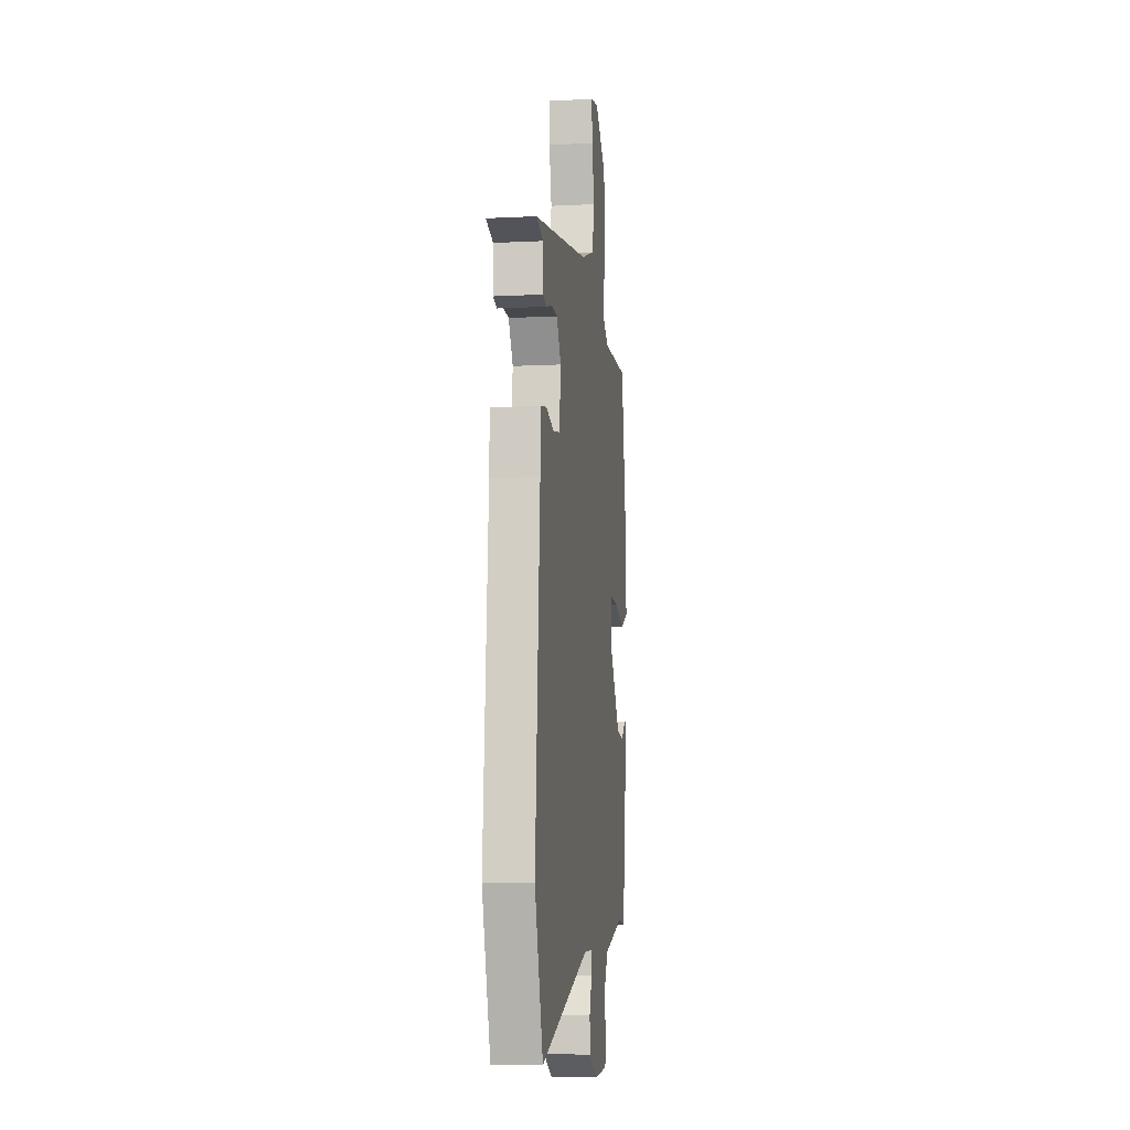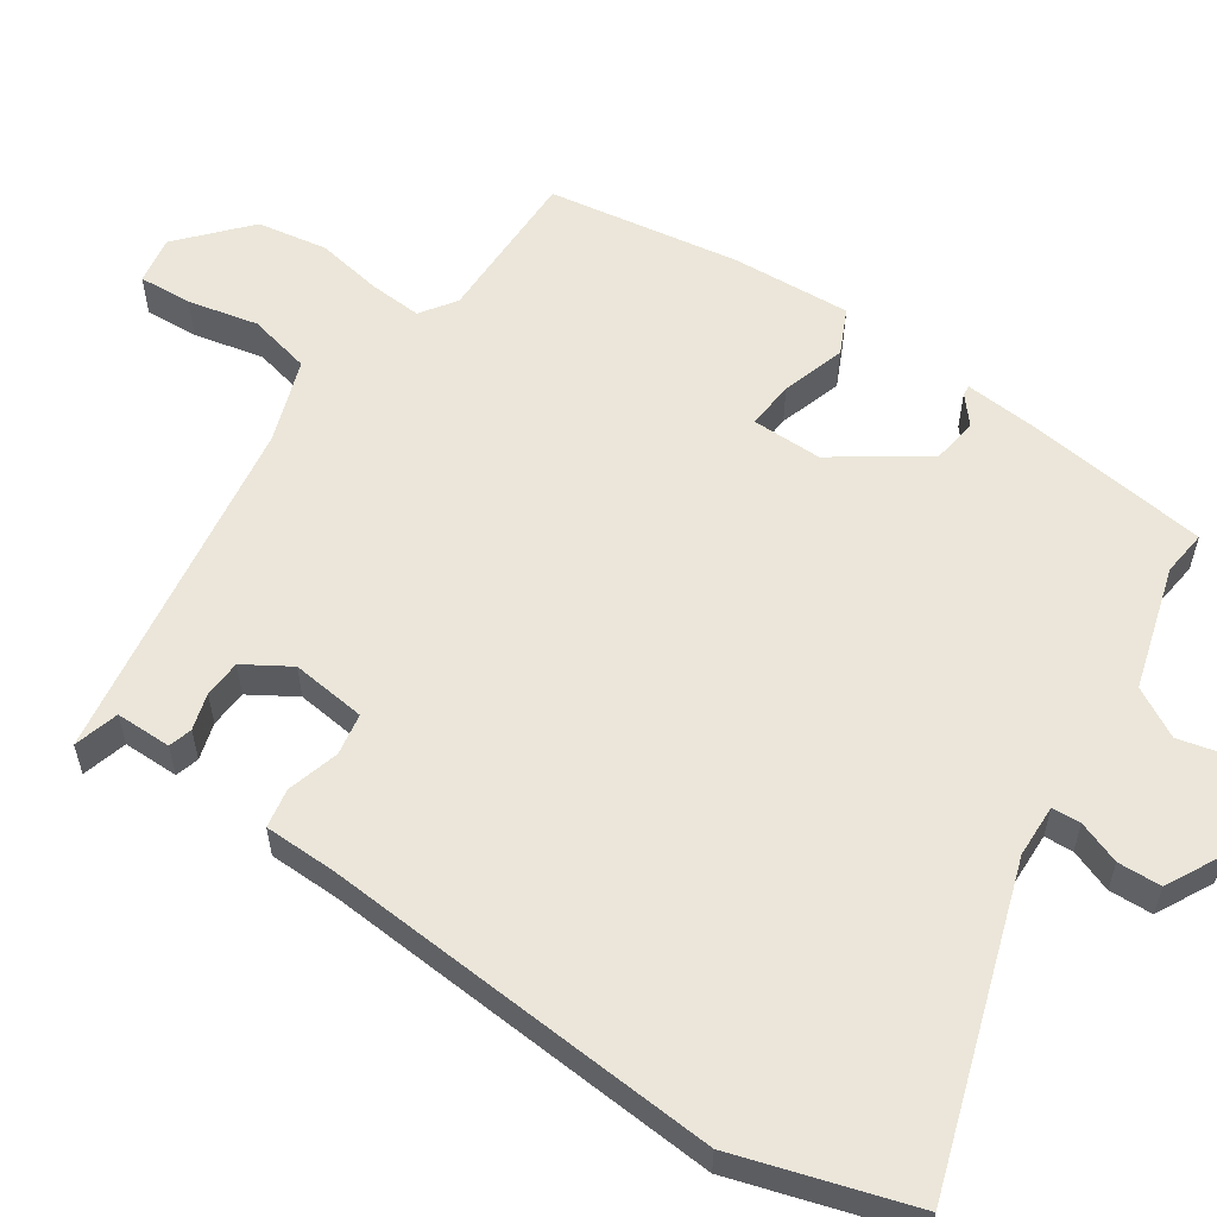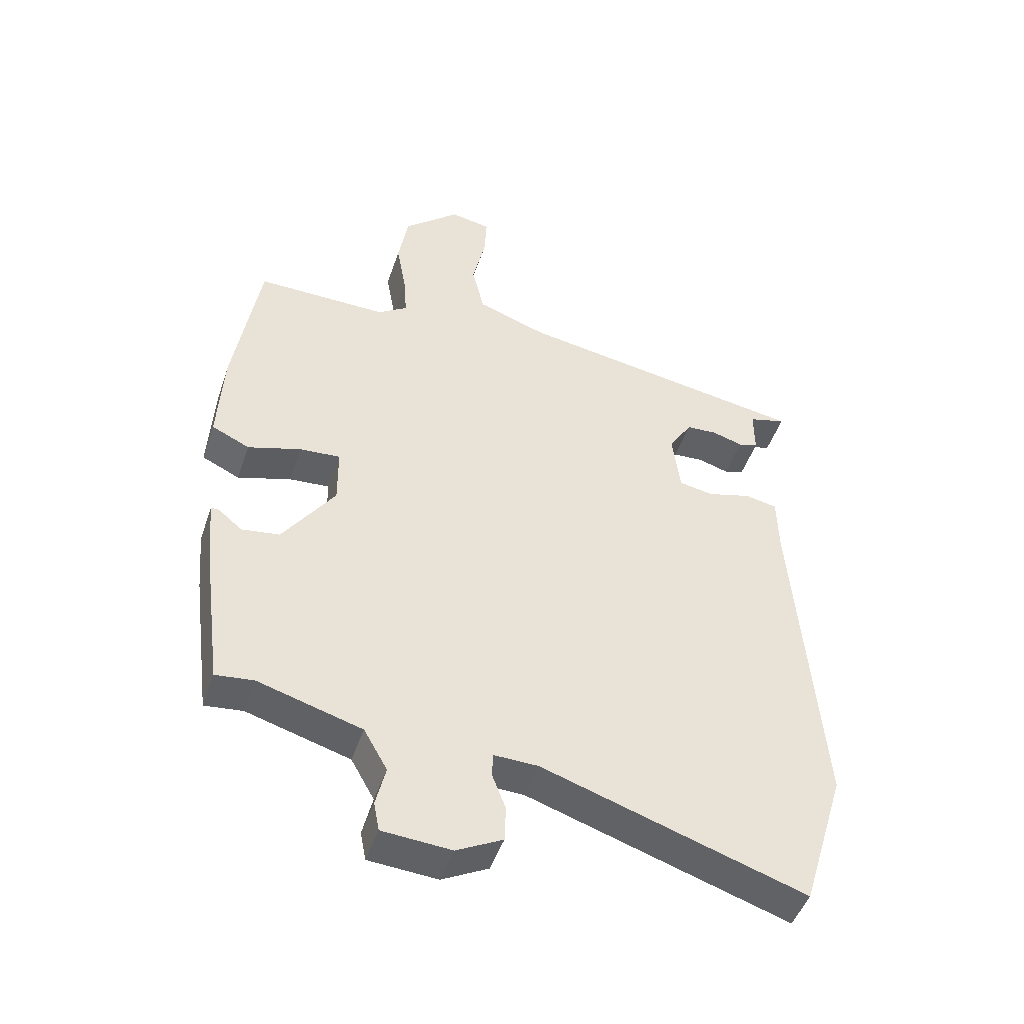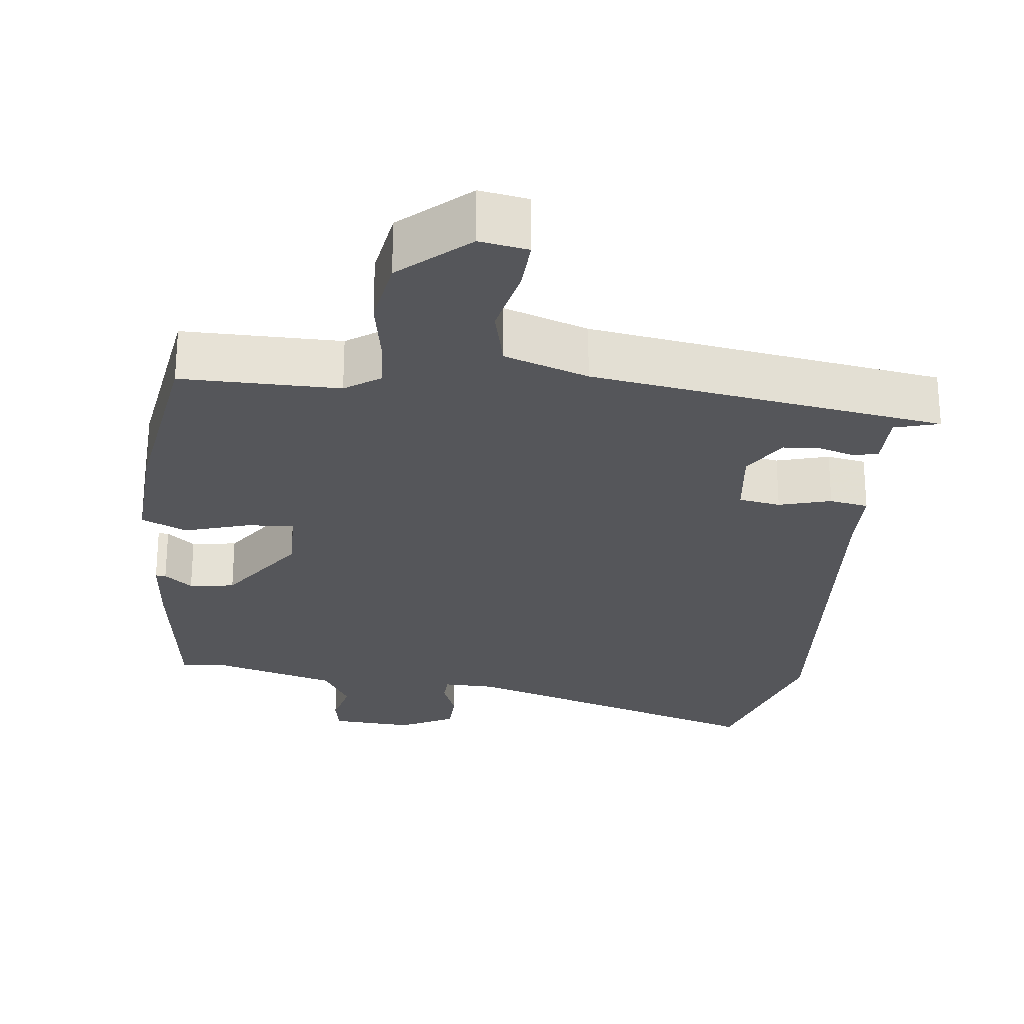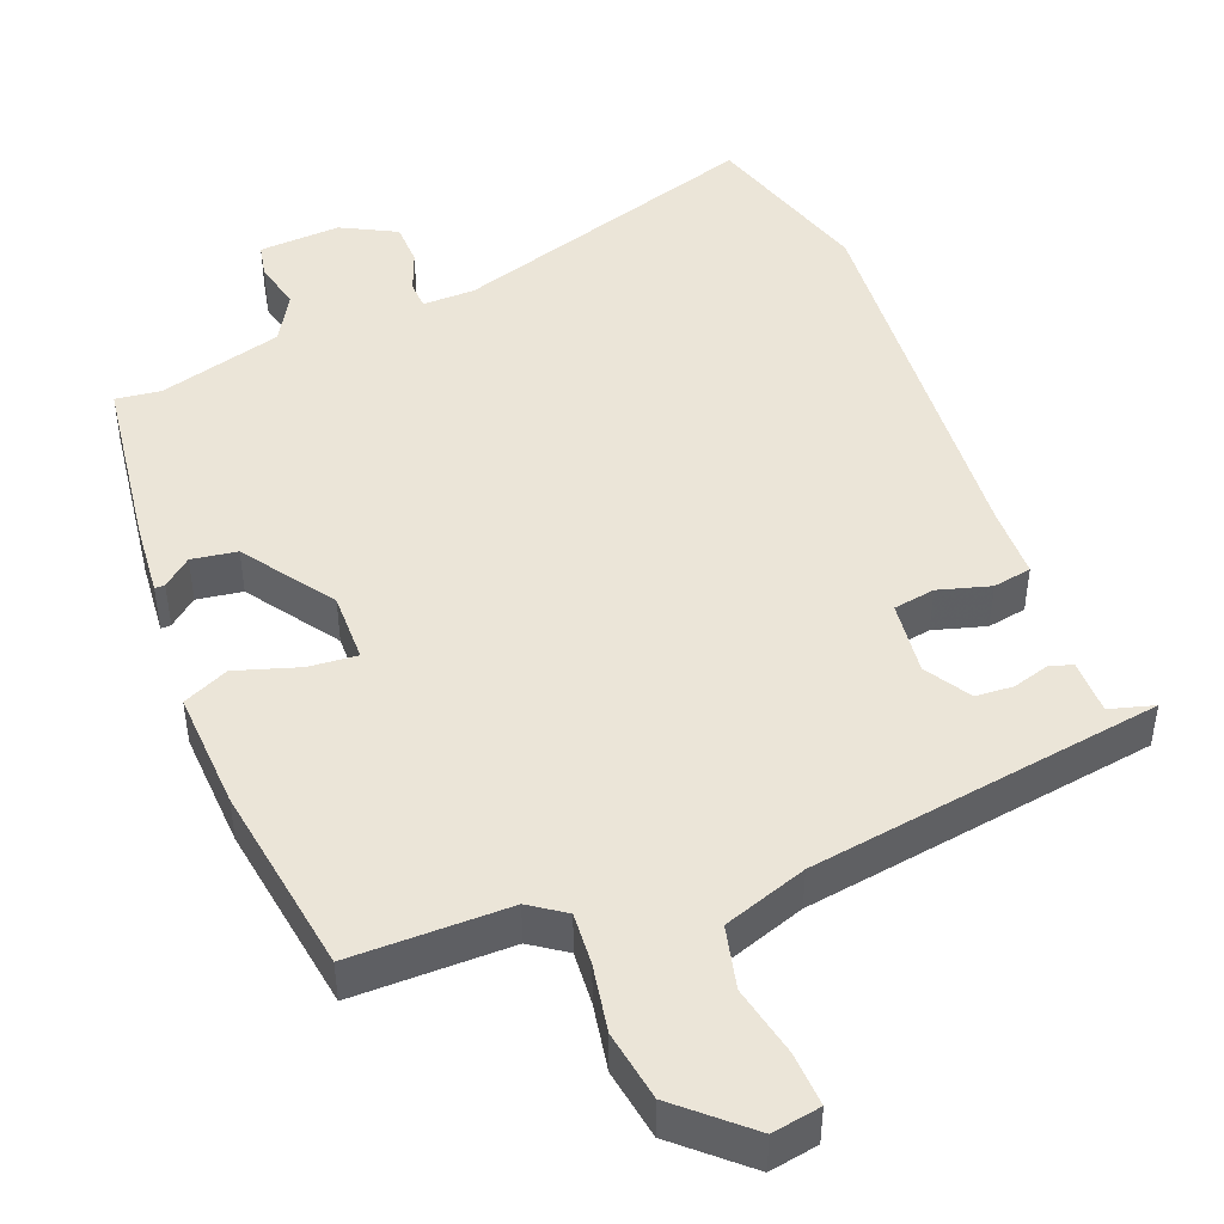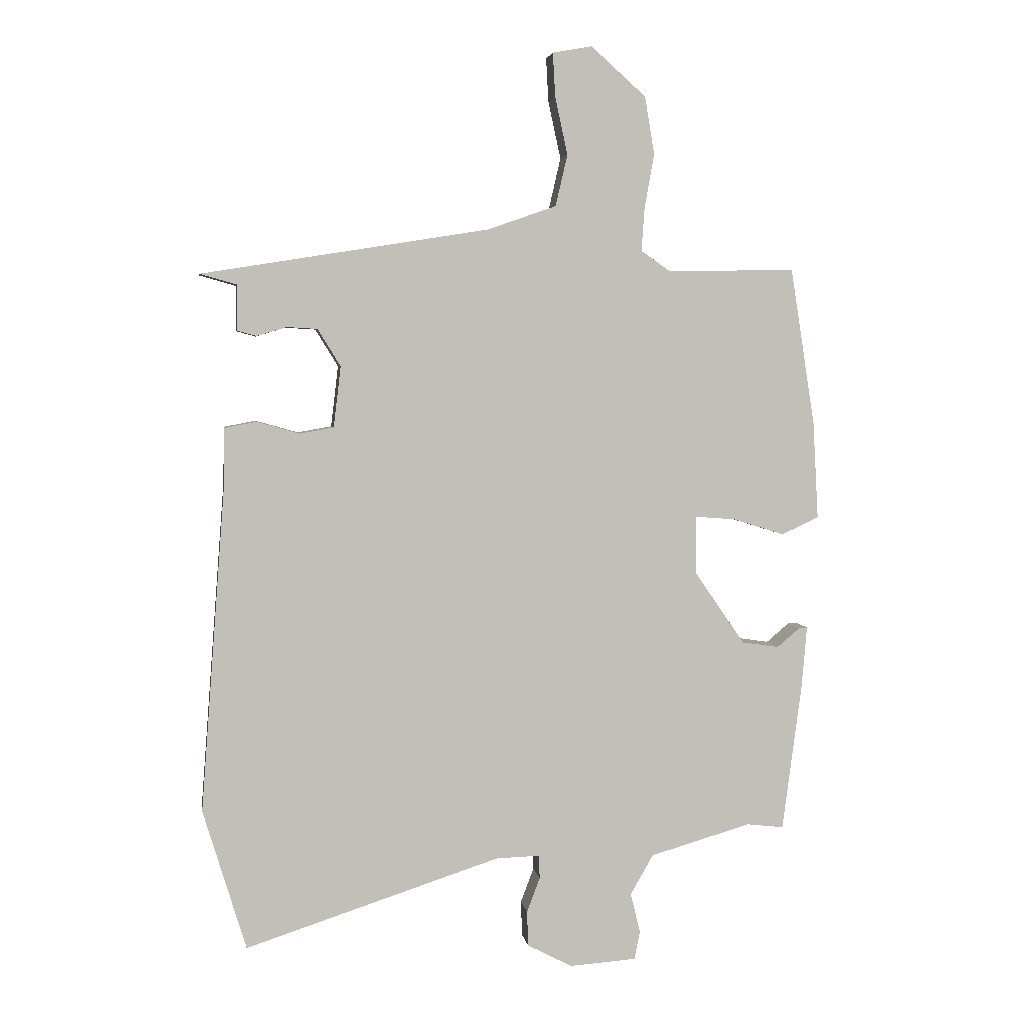
<metadata>
{"format":"obj","ext":"obj","renderer":"f3d","projection":"perspective","resolution":1024,"background":"white","views":[{"elev":-8.3,"azim":98.0,"up":"+Z"},{"elev":57.4,"azim":124.0,"up":"+Y"},{"elev":-47.7,"azim":-18.4,"up":"+Z"},{"elev":-25.8,"azim":-6.4,"up":"+Y"},{"elev":45.9,"azim":-21.1,"up":"+Y"},{"elev":4.0,"azim":171.6,"up":"+Z"}]}
</metadata>
<code>
v 0.513 0.07 0.451
v 0.452 0.07 0.434
v 0.452 0.07 0.358
v 0.42 0.07 0.349
v 0.37 0.07 0.364
v 0.319 0.07 0.361
v 0.281 0.07 0.299
v 0.293 0.07 0.197
v 0.35 0.07 0.187
v 0.421 0.07 0.207
v 0.474 0.07 0.197
v 0.476 0.07 0.099
v 0.517 0.07 -0.445
v 0.445 0.07 -0.681
v 0.018 0.07 -0.542
v -0.054 0.07 -0.54
v -0.056 0.07 -0.579
v -0.034 0.07 -0.637
v -0.036 0.07 -0.696
v -0.111 0.07 -0.735
v -0.223 0.07 -0.727
v -0.232 0.07 -0.68
v -0.216 0.07 -0.613
v -0.254 0.07 -0.546
v -0.423 0.07 -0.497
v -0.485 0.07 -0.504
v -0.517 0.07 -0.259
v -0.526 0.07 -0.154
v -0.512 0.07 -0.155
v -0.474 0.07 -0.187
v -0.412 0.07 -0.178
v -0.327 0.07 -0.055
v -0.328 0.07 0.041
v -0.394 0.07 0.036
v -0.481 0.07 0.009
v -0.543 0.07 0.038
v -0.534 0.07 0.201
v -0.493 0.07 0.463
v -0.278 0.07 0.461
v -0.23 0.07 0.494
v -0.235 0.07 0.566
v -0.251 0.07 0.657
v -0.235 0.07 0.753
v -0.143 0.07 0.835
v -0.077 0.07 0.823
v -0.081 0.07 0.75
v -0.102 0.07 0.654
v -0.082 0.07 0.568
v 0.032 0.07 0.528
v 0.513 0 0.451
v 0.452 0 0.434
v 0.452 0 0.358
v 0.42 0 0.349
v 0.37 0 0.364
v 0.319 0 0.361
v 0.281 0 0.299
v 0.293 0 0.197
v 0.35 0 0.187
v 0.421 0 0.207
v 0.474 0 0.197
v 0.476 0 0.099
v 0.517 0 -0.445
v 0.445 0 -0.681
v 0.018 0 -0.542
v -0.054 0 -0.54
v -0.056 0 -0.579
v -0.034 0 -0.637
v -0.036 0 -0.696
v -0.111 0 -0.735
v -0.223 0 -0.727
v -0.232 0 -0.68
v -0.216 0 -0.613
v -0.254 0 -0.546
v -0.423 0 -0.497
v -0.485 0 -0.504
v -0.517 0 -0.259
v -0.526 0 -0.154
v -0.512 0 -0.155
v -0.474 0 -0.187
v -0.412 0 -0.178
v -0.327 0 -0.055
v -0.328 0 0.041
v -0.394 0 0.036
v -0.481 0 0.009
v -0.543 0 0.038
v -0.534 0 0.201
v -0.493 0 0.463
v -0.278 0 0.461
v -0.23 0 0.494
v -0.235 0 0.566
v -0.251 0 0.657
v -0.235 0 0.753
v -0.143 0 0.835
v -0.077 0 0.823
v -0.081 0 0.75
v -0.102 0 0.654
v -0.082 0 0.568
v 0.032 0 0.528
f 44 45 46 47
f 42 43 44 47
f 41 42 47 48
f 40 41 48 49
f 36 37 38 39
f 34 35 36 39
f 33 34 39 40
f 32 33 40 49
f 27 28 29 30
f 25 26 27 30
f 24 25 30 31
f 23 24 31 32
f 21 22 23
f 20 21 23
f 17 18 19 20
f 16 17 20 23
f 12 13 14 15
f 12 15 16
f 9 10 11 12
f 8 9 12 16
f 7 8 16 23
f 2 3 4 5
f 2 5 6
f 49 1 2
f 49 2 6
f 7 23 32 49
f 6 7 49
f 96 95 94 93
f 96 93 92 91
f 97 96 91 90
f 98 97 90 89
f 88 87 86 85
f 88 85 84 83
f 89 88 83 82
f 98 89 82 81
f 79 78 77 76
f 79 76 75 74
f 80 79 74 73
f 81 80 73 72
f 72 71 70
f 72 70 69
f 69 68 67 66
f 72 69 66 65
f 64 63 62 61
f 65 64 61
f 61 60 59 58
f 65 61 58 57
f 72 65 57 56
f 54 53 52 51
f 55 54 51
f 51 50 98
f 55 51 98
f 98 81 72 56
f 98 56 55
f 1 50 51 2
f 2 51 52 3
f 3 52 53 4
f 4 53 54 5
f 5 54 55 6
f 6 55 56 7
f 7 56 57 8
f 8 57 58 9
f 9 58 59 10
f 10 59 60 11
f 11 60 61 12
f 12 61 62 13
f 13 62 63 14
f 14 63 64 15
f 15 64 65 16
f 16 65 66 17
f 17 66 67 18
f 18 67 68 19
f 19 68 69 20
f 20 69 70 21
f 21 70 71 22
f 22 71 72 23
f 23 72 73 24
f 24 73 74 25
f 25 74 75 26
f 26 75 76 27
f 27 76 77 28
f 28 77 78 29
f 29 78 79 30
f 30 79 80 31
f 31 80 81 32
f 32 81 82 33
f 33 82 83 34
f 34 83 84 35
f 35 84 85 36
f 36 85 86 37
f 37 86 87 38
f 38 87 88 39
f 39 88 89 40
f 40 89 90 41
f 41 90 91 42
f 42 91 92 43
f 43 92 93 44
f 44 93 94 45
f 45 94 95 46
f 46 95 96 47
f 47 96 97 48
f 48 97 98 49
f 49 98 50 1

</code>
